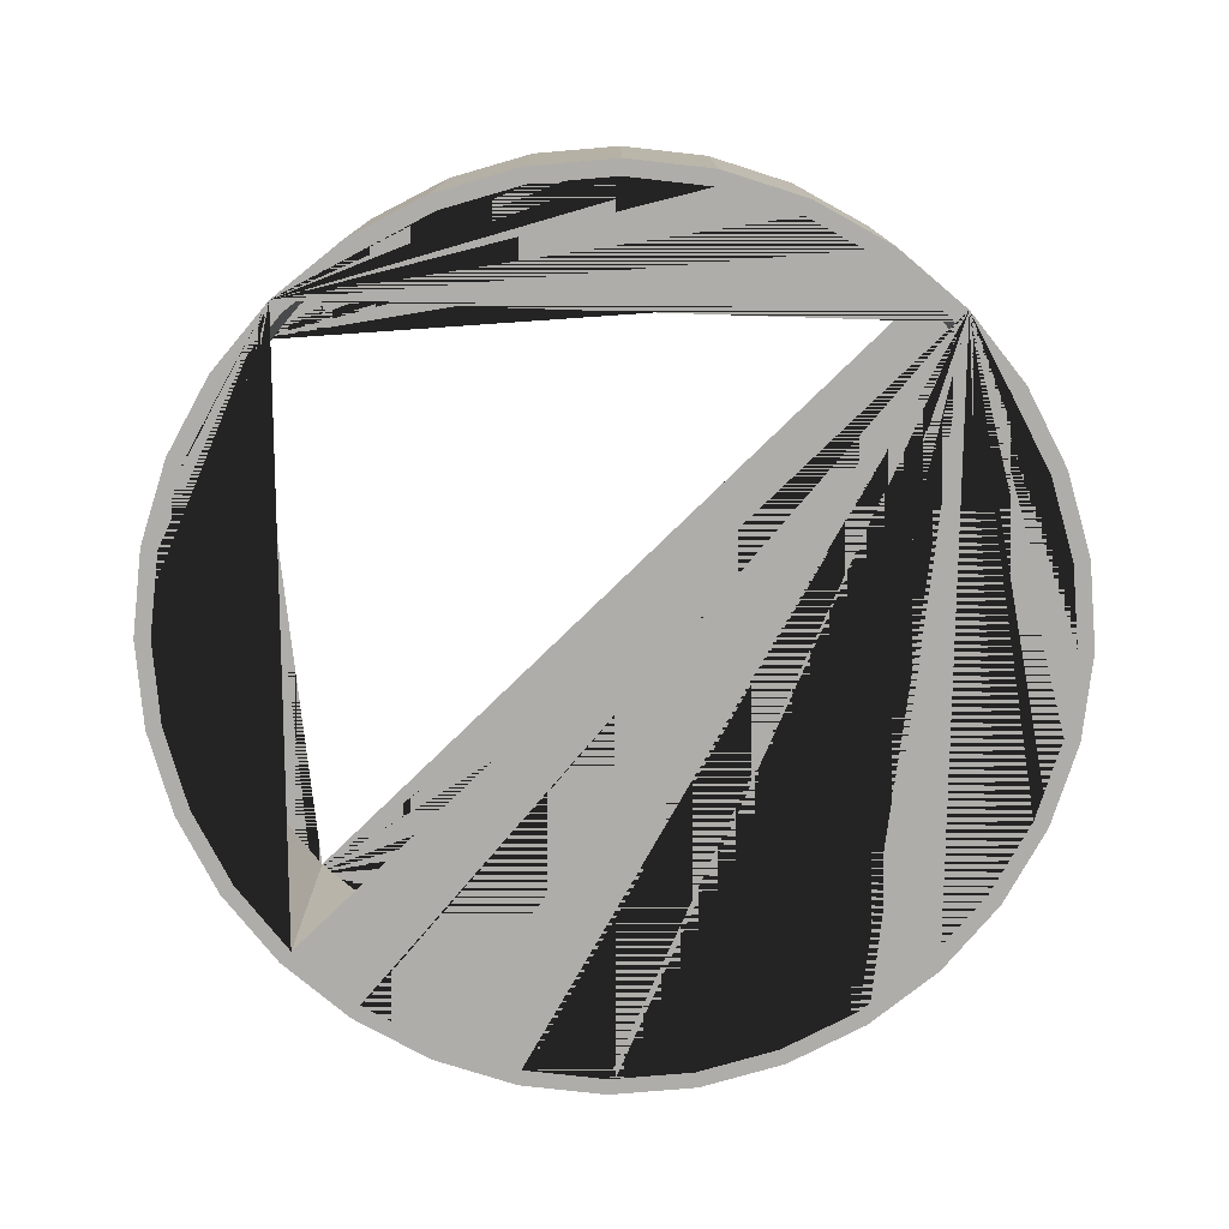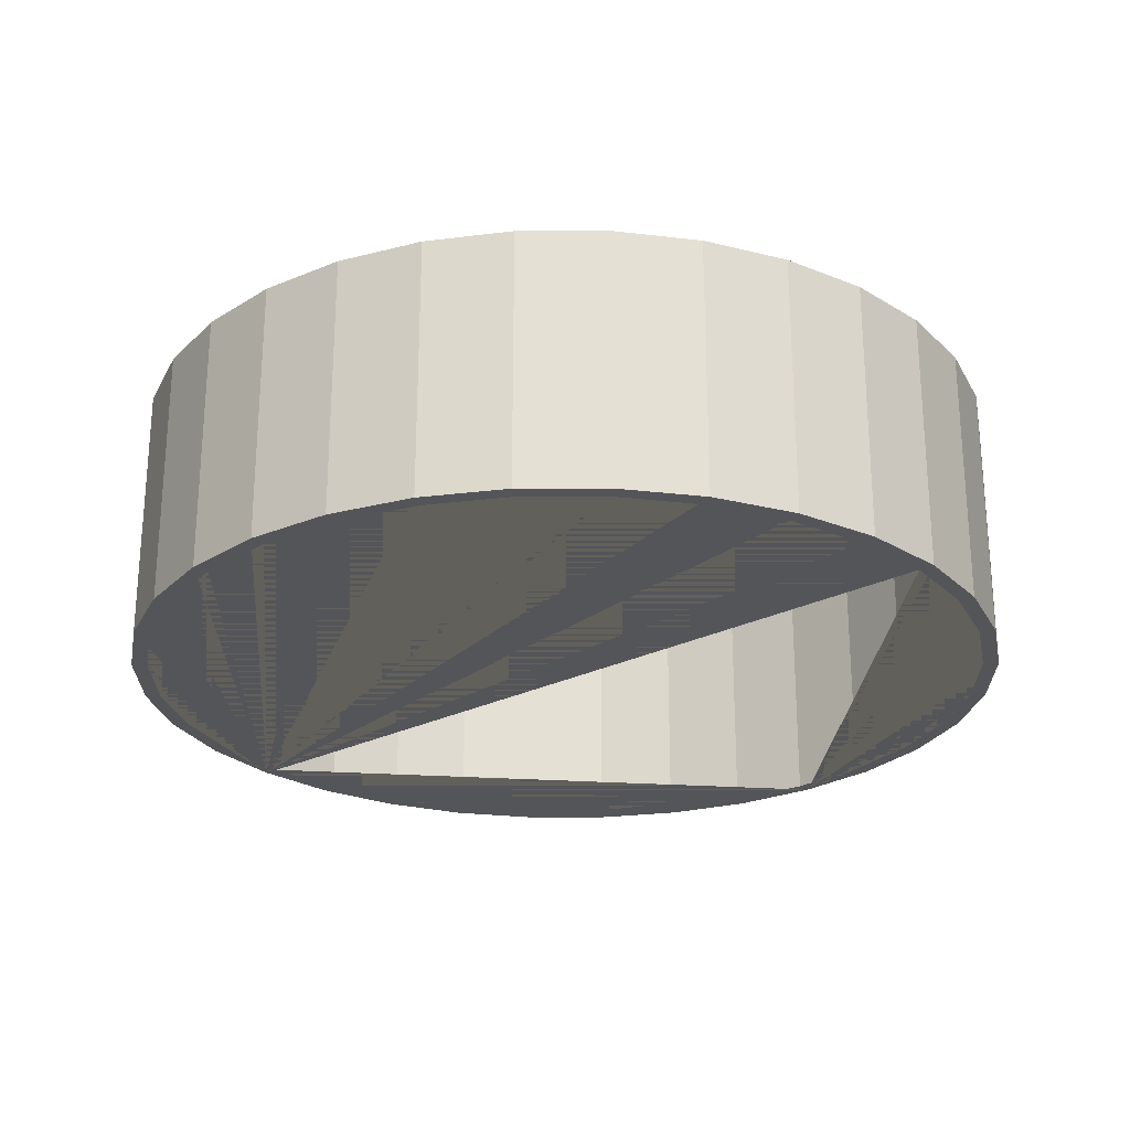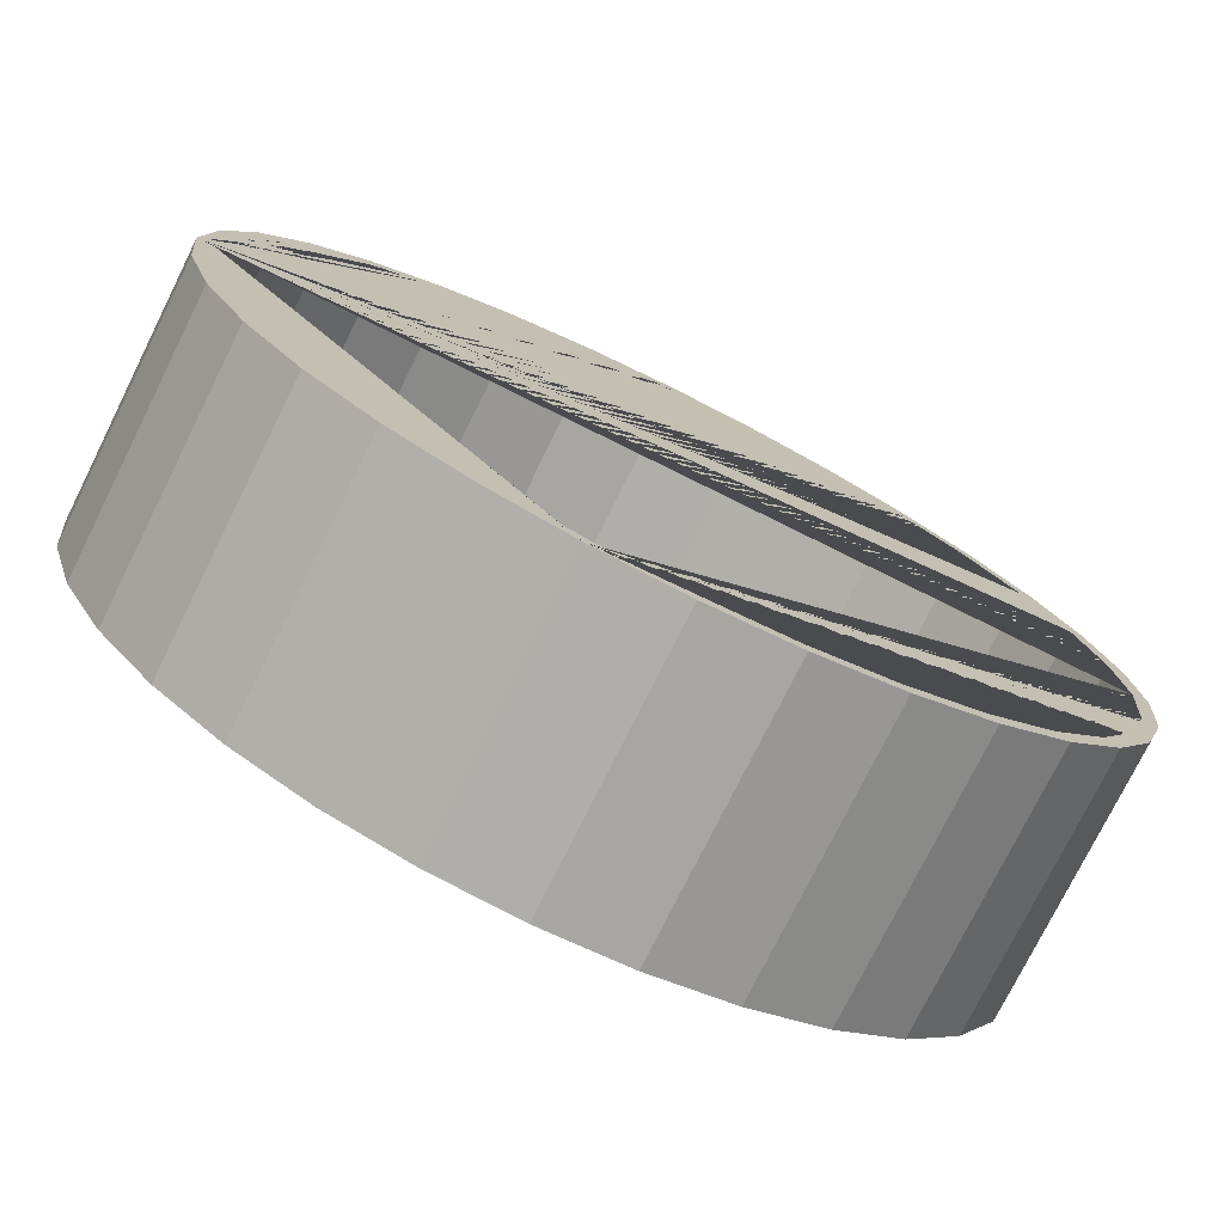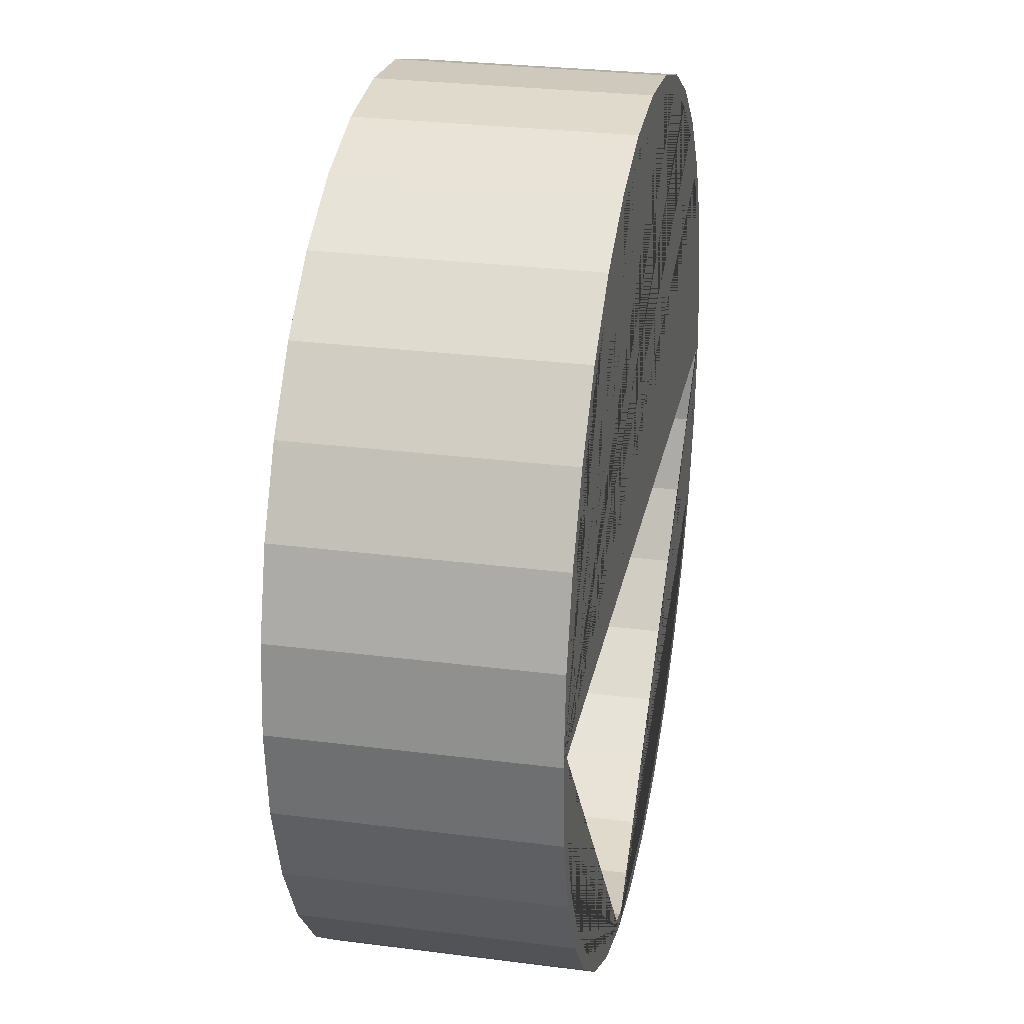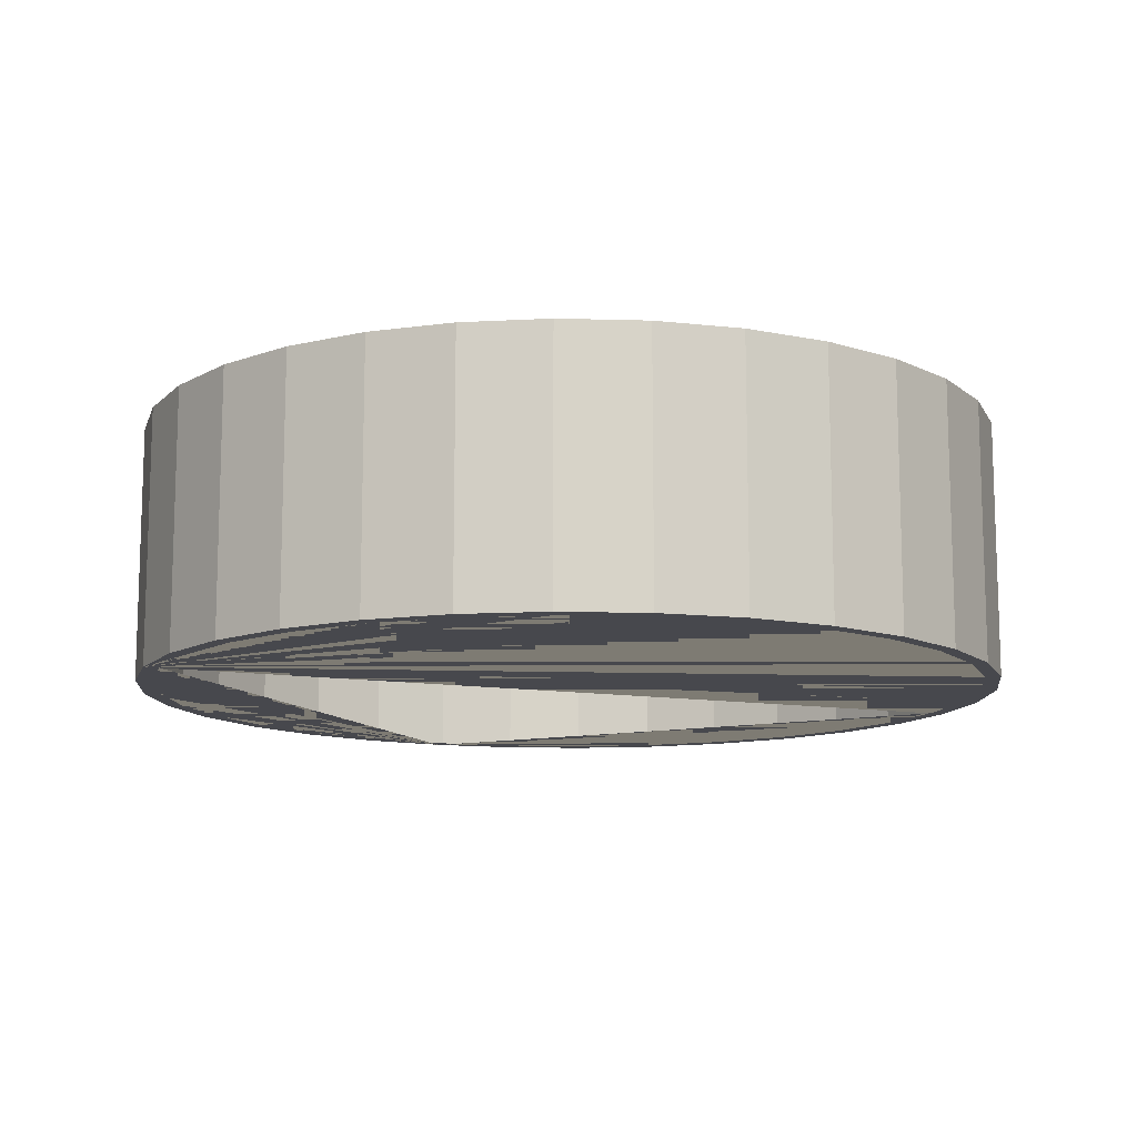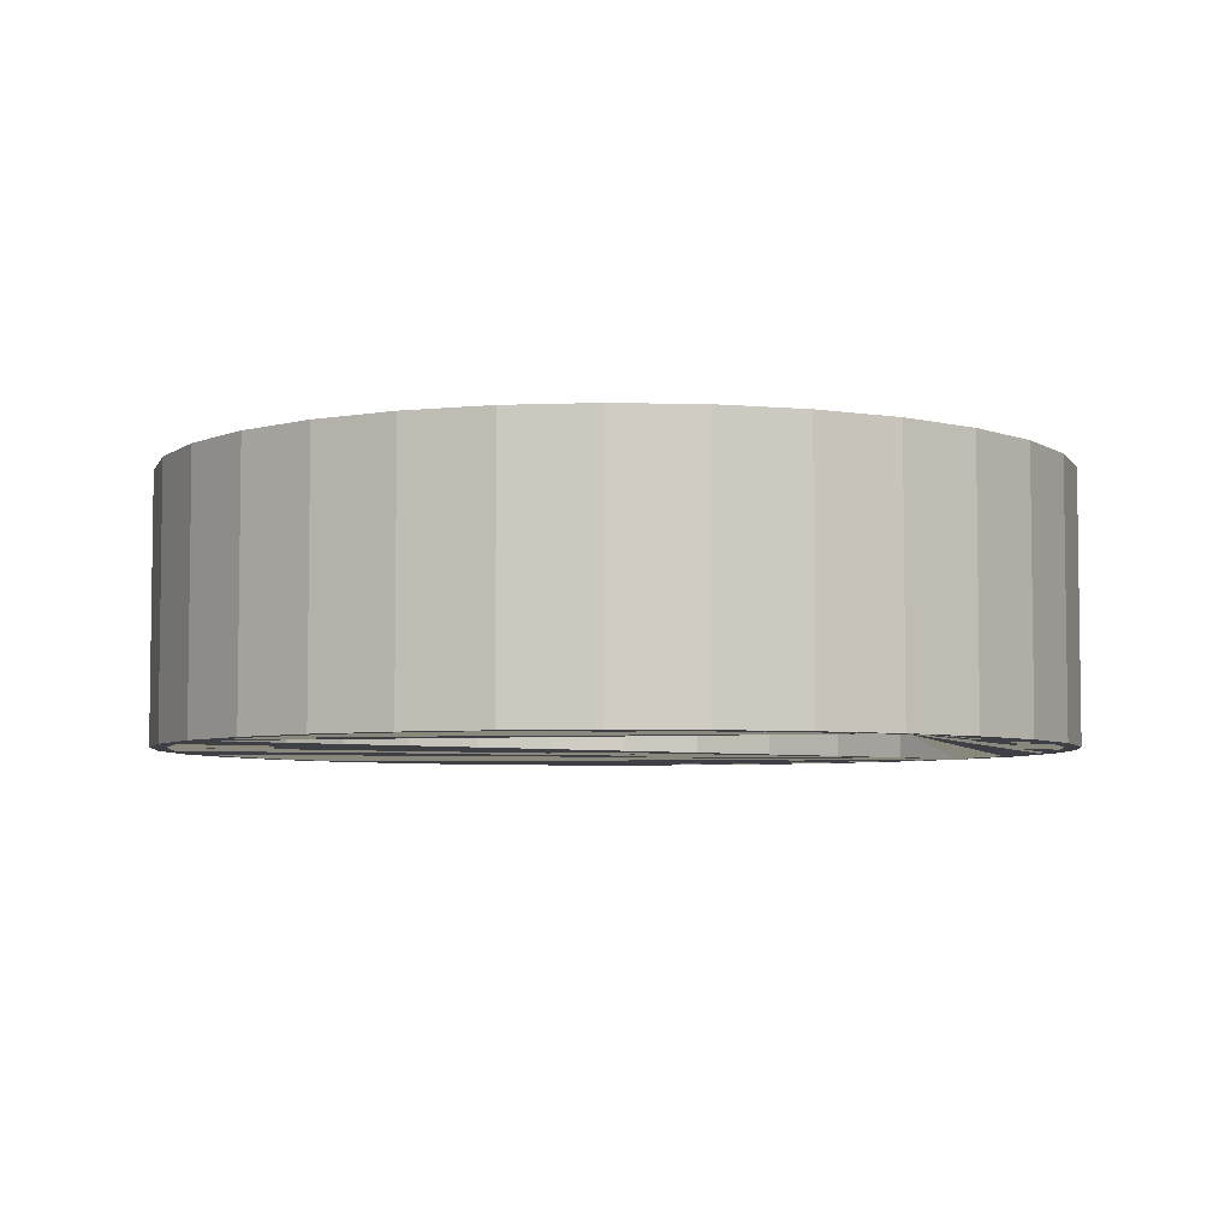
<metadata>
{"format":"obj","ext":"obj","renderer":"f3d","projection":"perspective","resolution":1024,"background":"white","views":[{"elev":-77.3,"azim":-135.8,"up":"+Y"},{"elev":-24.8,"azim":39.7,"up":"+Y"},{"elev":-76.2,"azim":153.6,"up":"+Z"},{"elev":27.9,"azim":101.1,"up":"+Z"},{"elev":-11.9,"azim":-20.8,"up":"+Y"},{"elev":-5.2,"azim":147.5,"up":"+Y"}]}
</metadata>
<code>
o Cylinder.001_Cylinder.002
v 0 -0.1727 -0.9334
v -0 0.3793 -0.9334
v 0.1821 -0.1727 -0.9154
v 0.1821 0.3793 -0.9154
v 0.3572 -0.1727 -0.8623
v 0.3572 0.3793 -0.8623
v 0.5186 -0.1727 -0.7761
v 0.5186 0.3793 -0.7761
v 0.66 -0.1727 -0.66
v 0.66 0.3793 -0.66
v 0.7761 -0.1727 -0.5186
v 0.7761 0.3793 -0.5186
v 0.8623 -0.1727 -0.3572
v 0.8623 0.3793 -0.3572
v 0.9154 -0.1727 -0.1821
v 0.9154 0.3793 -0.1821
v 0.9334 -0.1727 -0
v 0.9334 0.3793 -0
v 0.9154 -0.1727 0.1821
v 0.9154 0.3793 0.1821
v 0.8623 -0.1727 0.3572
v 0.8623 0.3793 0.3572
v 0.7761 -0.1727 0.5186
v 0.7761 0.3793 0.5186
v 0.66 -0.1727 0.66
v 0.66 0.3793 0.66
v 0.5186 -0.1727 0.7761
v 0.5186 0.3793 0.7761
v 0.3572 -0.1727 0.8623
v 0.3572 0.3793 0.8623
v 0.1821 -0.1727 0.9154
v 0.1821 0.3793 0.9154
v -0 -0.1727 0.9334
v -0 0.3793 0.9334
v -0.1821 -0.1727 0.9154
v -0.1821 0.3793 0.9154
v -0.3572 -0.1727 0.8623
v -0.3572 0.3793 0.8623
v -0.5186 -0.1727 0.7761
v -0.5186 0.3793 0.7761
v -0.66 -0.1727 0.66
v -0.66 0.3793 0.66
v -0.7761 -0.1727 0.5186
v -0.7761 0.3793 0.5186
v -0.8623 -0.1727 0.3572
v -0.8623 0.3793 0.3572
v -0.9154 -0.1727 0.1821
v -0.9154 0.3793 0.1821
v -0.9334 -0.1727 -1e-06
v -0.9334 0.3793 -1e-06
v -0.9154 -0.1727 -0.1821
v -0.9154 0.3793 -0.1821
v -0.8623 -0.1727 -0.3572
v -0.8623 0.3793 -0.3572
v -0.7761 -0.1727 -0.5186
v -0.7761 0.3793 -0.5186
v -0.66 -0.1727 -0.66
v -0.66 0.3793 -0.66
v -0.5186 -0.1727 -0.7761
v -0.5186 0.3793 -0.7761
v -0.3572 -0.1727 -0.8623
v -0.3572 0.3793 -0.8623
v -0.1821 -0.1727 -0.9154
v -0.1821 0.3793 -0.9154
v -0.8315 0.3793 -0.3444
v -0.8315 -0.1727 -0.3444
v -0.7483 0.3793 -0.5
v -0.7483 -0.1727 -0.5
v 0.3444 -0.1727 -0.8315
v 0.3444 0.3793 -0.8315
v 0.1756 -0.1727 -0.8827
v 0.1756 0.3793 -0.8827
v -0.8827 0.3793 -0.1756
v -0.8827 -0.1727 -0.1756
v 0.6364 -0.1727 -0.6364
v 0.6364 0.3793 -0.6364
v 0.5 0.3793 0.7483
v 0.5 -0.1727 0.7483
v 0.3444 0.3793 0.8315
v 0.3444 -0.1727 0.8315
v 0.7483 -0.1727 -0.5
v 0.7483 0.3793 -0.5
v 0.1756 -0.1727 0.8827
v 0.1756 0.3793 0.8827
v -0.3444 0.3793 0.8315
v -0.3444 -0.1727 0.8315
v -0.9 0.3793 -1e-06
v -0.9 -0.1727 -1e-06
v -0.3444 0.3793 -0.8315
v -0.3444 -0.1727 -0.8315
v -0.5 0.3793 0.7483
v -0.5 -0.1727 0.7483
v 0.8827 0.3793 0.1756
v 0.8827 -0.1727 0.1756
v 0.6364 0.3793 0.6364
v 0.6364 -0.1727 0.6364
v 0.8315 -0.1727 0.3444
v 0.8315 0.3793 0.3444
v 0.9 0.3793 -0
v 0.9 -0.1727 -0
v -0.6364 0.3793 -0.6364
v -0.6364 -0.1727 -0.6364
v -0.5 0.3793 -0.7483
v -0.5 -0.1727 -0.7483
v -0 0.3793 0.9
v -0 -0.1727 0.9
v 0 -0.1727 -0.9
v 0 0.3793 -0.9
v 0.8827 0.3793 -0.1756
v 0.8827 -0.1727 -0.1756
v 0.5 -0.1727 -0.7483
v 0.5 0.3793 -0.7483
v 0.8315 -0.1727 -0.3444
v 0.8315 0.3793 -0.3444
v -0.8315 0.3793 0.3444
v -0.8315 -0.1727 0.3444
v -0.7483 0.3793 0.5
v -0.7483 -0.1727 0.5
v -0.8827 0.3793 0.1756
v -0.8827 -0.1727 0.1756
v -0.6364 0.3793 0.6364
v -0.6364 -0.1727 0.6364
v -0.1756 0.3793 0.8827
v -0.1756 -0.1727 0.8827
v 0.7483 -0.1727 0.5
v 0.7483 0.3793 0.5
v -0.1756 -0.1727 -0.8827
v -0.1756 0.3793 -0.8827
f 1 2 4 3
f 3 4 6 5
f 5 6 8 7
f 7 8 10 9
f 9 10 12 11
f 11 12 14 13
f 13 14 16 15
f 15 16 18 17
f 17 18 20 19
f 19 20 22 21
f 21 22 24 23
f 23 24 26 25
f 25 26 28 27
f 27 28 30 29
f 29 30 32 31
f 31 32 34 33
f 33 34 36 35
f 35 36 38 37
f 37 38 40 39
f 39 40 42 41
f 41 42 44 43
f 43 44 46 45
f 45 46 48 47
f 47 48 50 49
f 49 50 52 51
f 51 52 54 53
f 53 54 56 55
f 55 56 58 57
f 57 58 60 59
f 59 60 62 61
f 4 2 64 62 60 58 56 54 52 50 87 73 65 67 101 103 89 128 108 72 70 112 76 82 114 109 99 18 16 14 12 10 8 6
f 61 62 64 63
f 63 64 2 1
f 1 3 5 7 9 11 13 15 17 100 110 113 81 75 111 69 71 107 127 90 104 102 68 66 74 88 49 51 53 55 57 59 61 63
f 94 93 99 100
f 96 95 126 125
f 125 126 98 97
f 74 73 87 88
f 110 109 114 113
f 100 99 109 110
f 81 82 76 75
f 107 108 128 127
f 124 123 105 106
f 68 67 65 66
f 106 105 84 83
f 127 128 89 90
f 75 76 112 111
f 92 91 85 86
f 18 99 93 98 126 95 77 79 84 105 123 85 91 121 117 115 119 87 50 48 46 44 42 40 38 36 34 32 30 28 26 24 22 20
f 111 112 70 69
f 78 77 95 96
f 104 103 101 102
f 66 65 73 74
f 80 79 77 78
f 122 121 91 92
f 116 115 117 118
f 71 72 108 107
f 113 114 82 81
f 88 87 119 120
f 97 98 93 94
f 86 85 123 124
f 90 89 103 104
f 69 70 72 71
f 83 84 79 80
f 120 119 115 116
f 102 101 67 68
f 118 117 121 122
f 49 88 120 116 118 122 92 86 124 106 83 80 78 96 125 97 94 100 17 19 21 23 25 27 29 31 33 35 37 39 41 43 45 47

</code>
